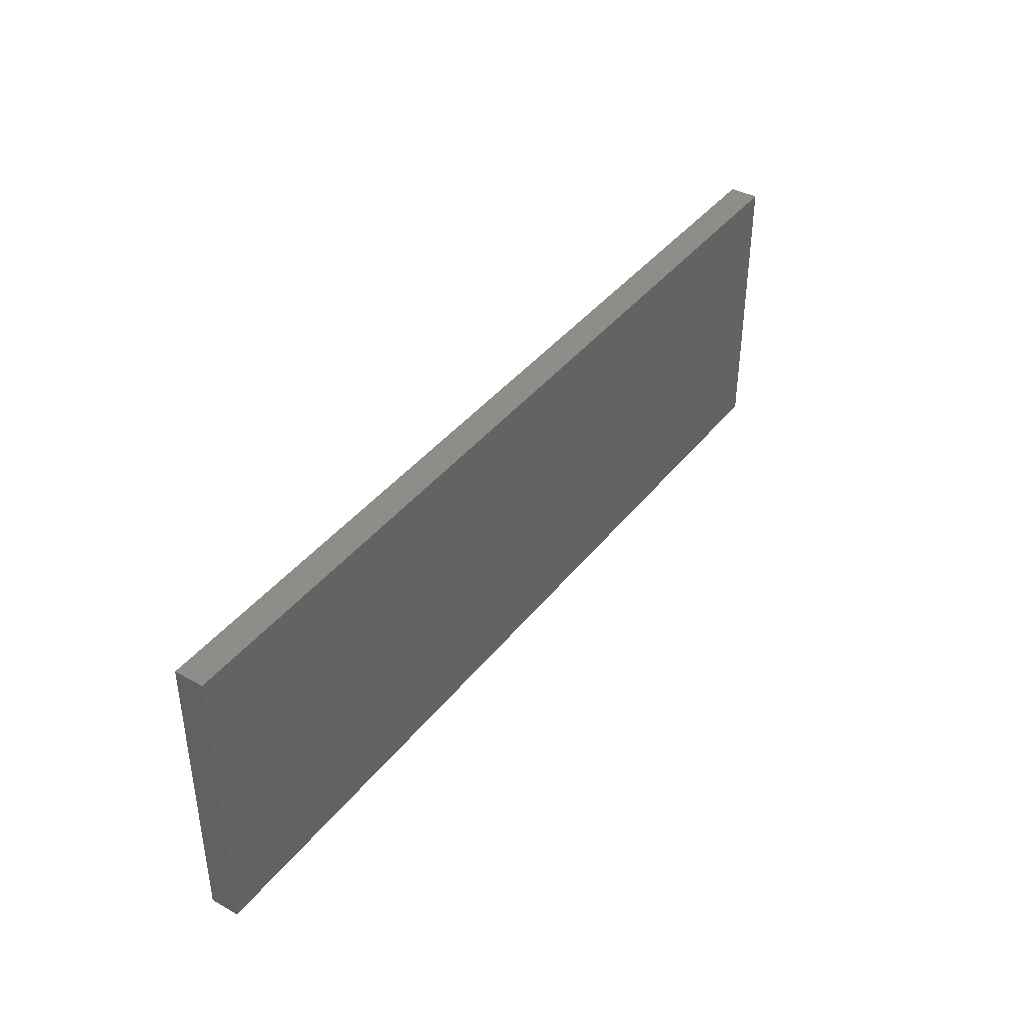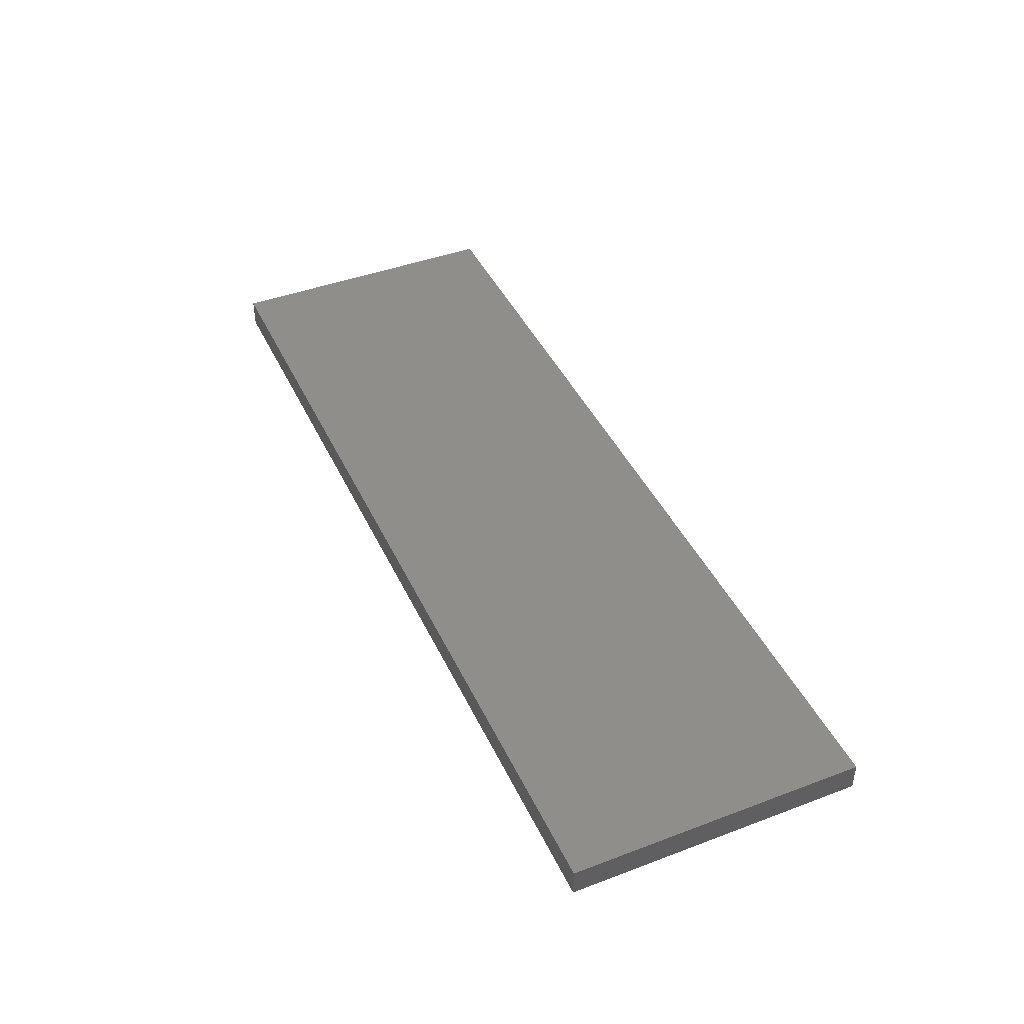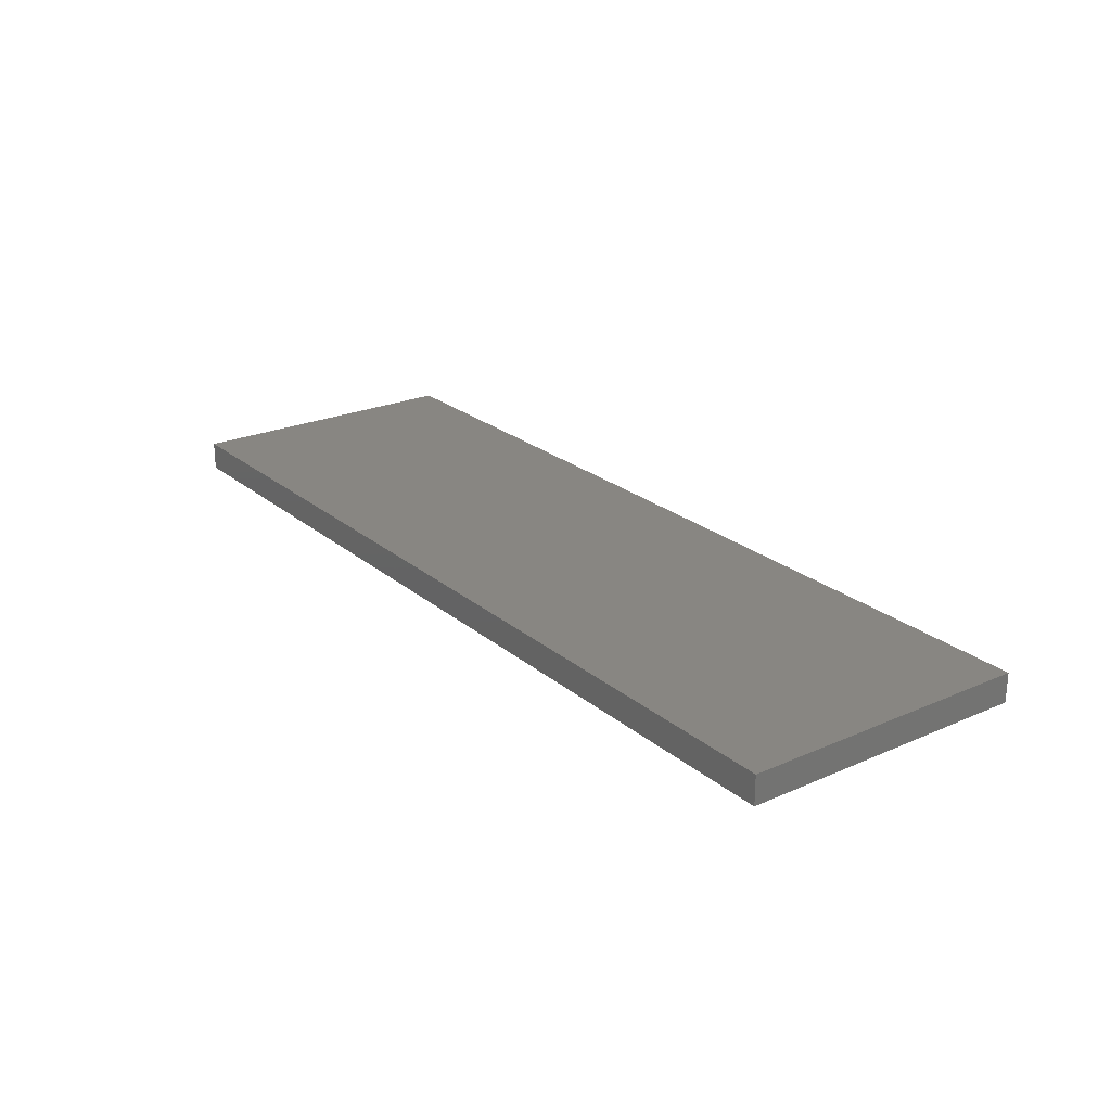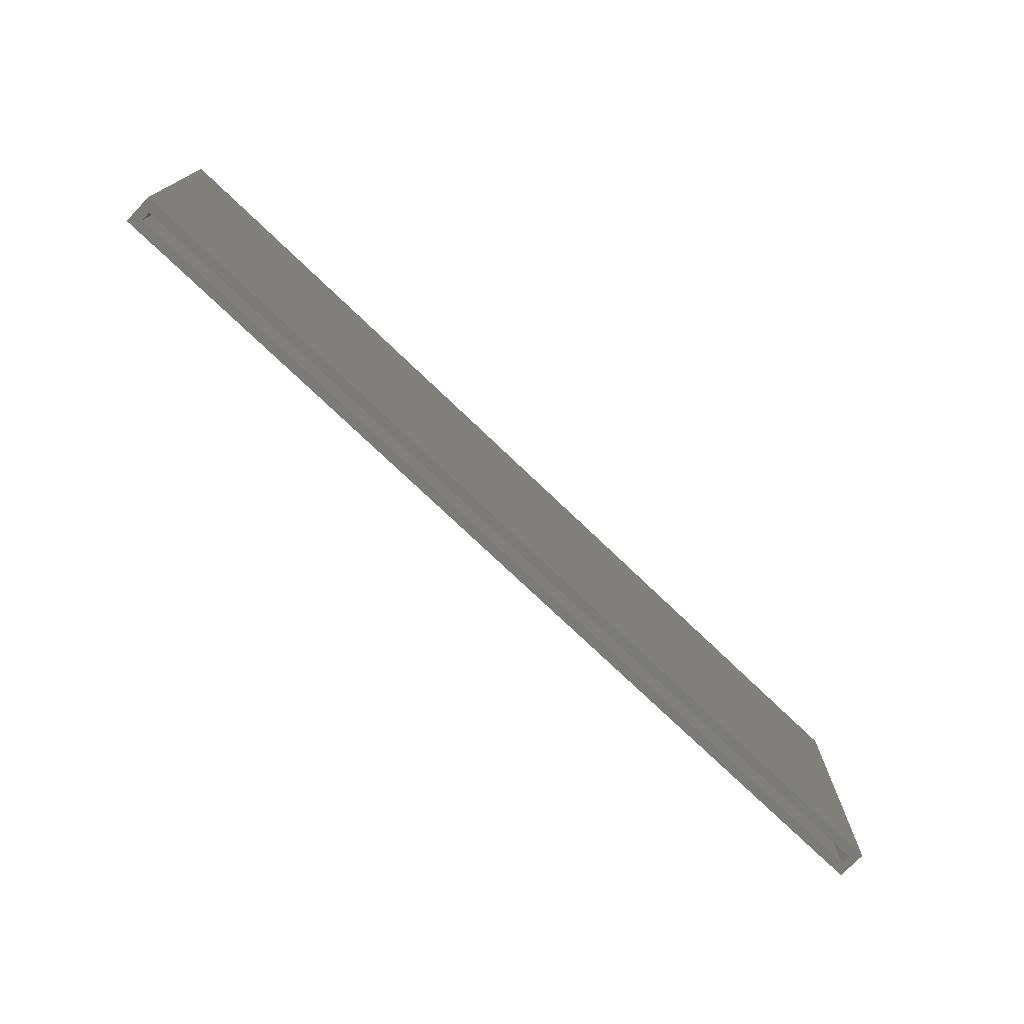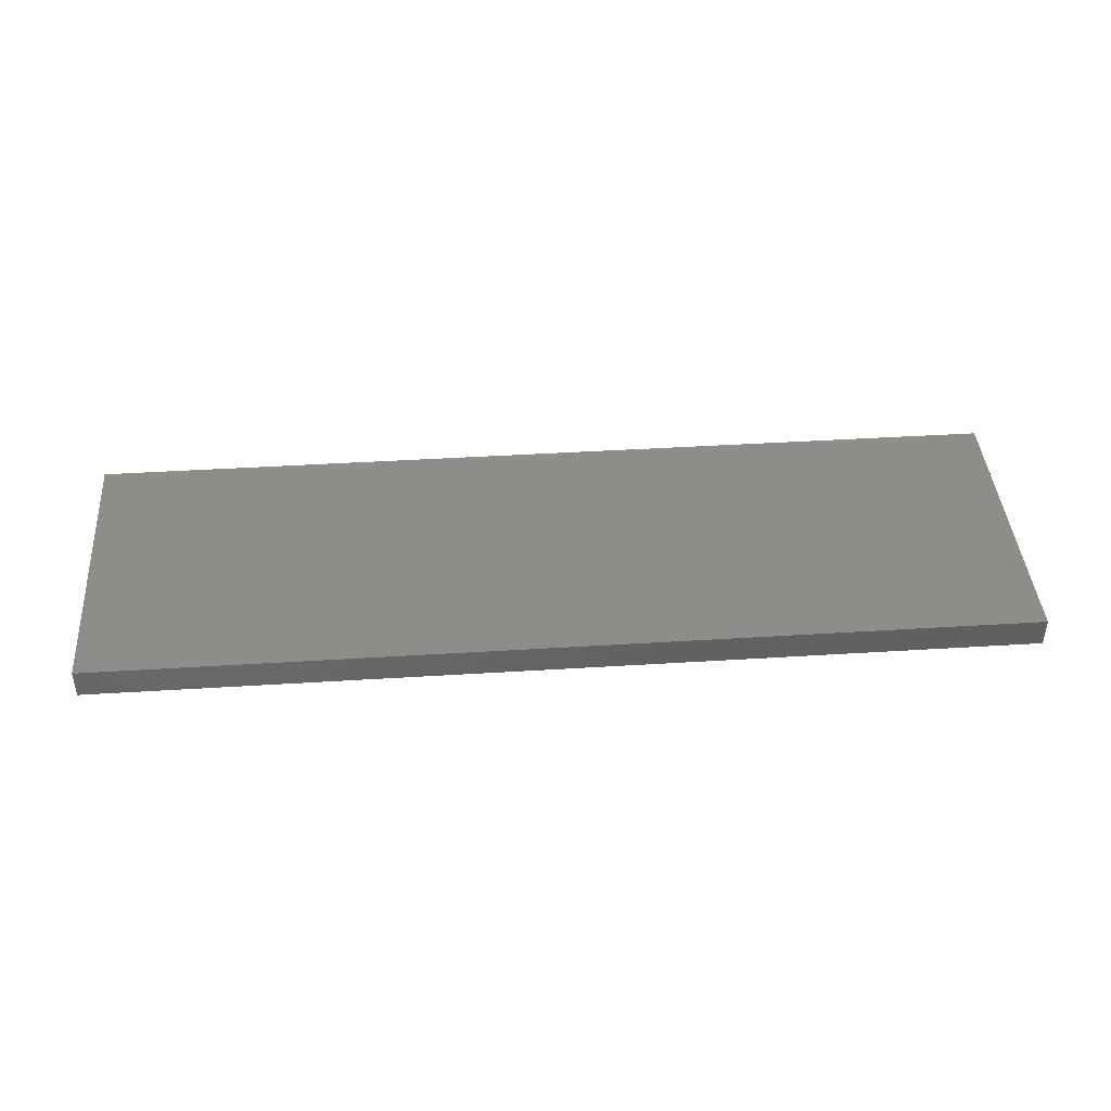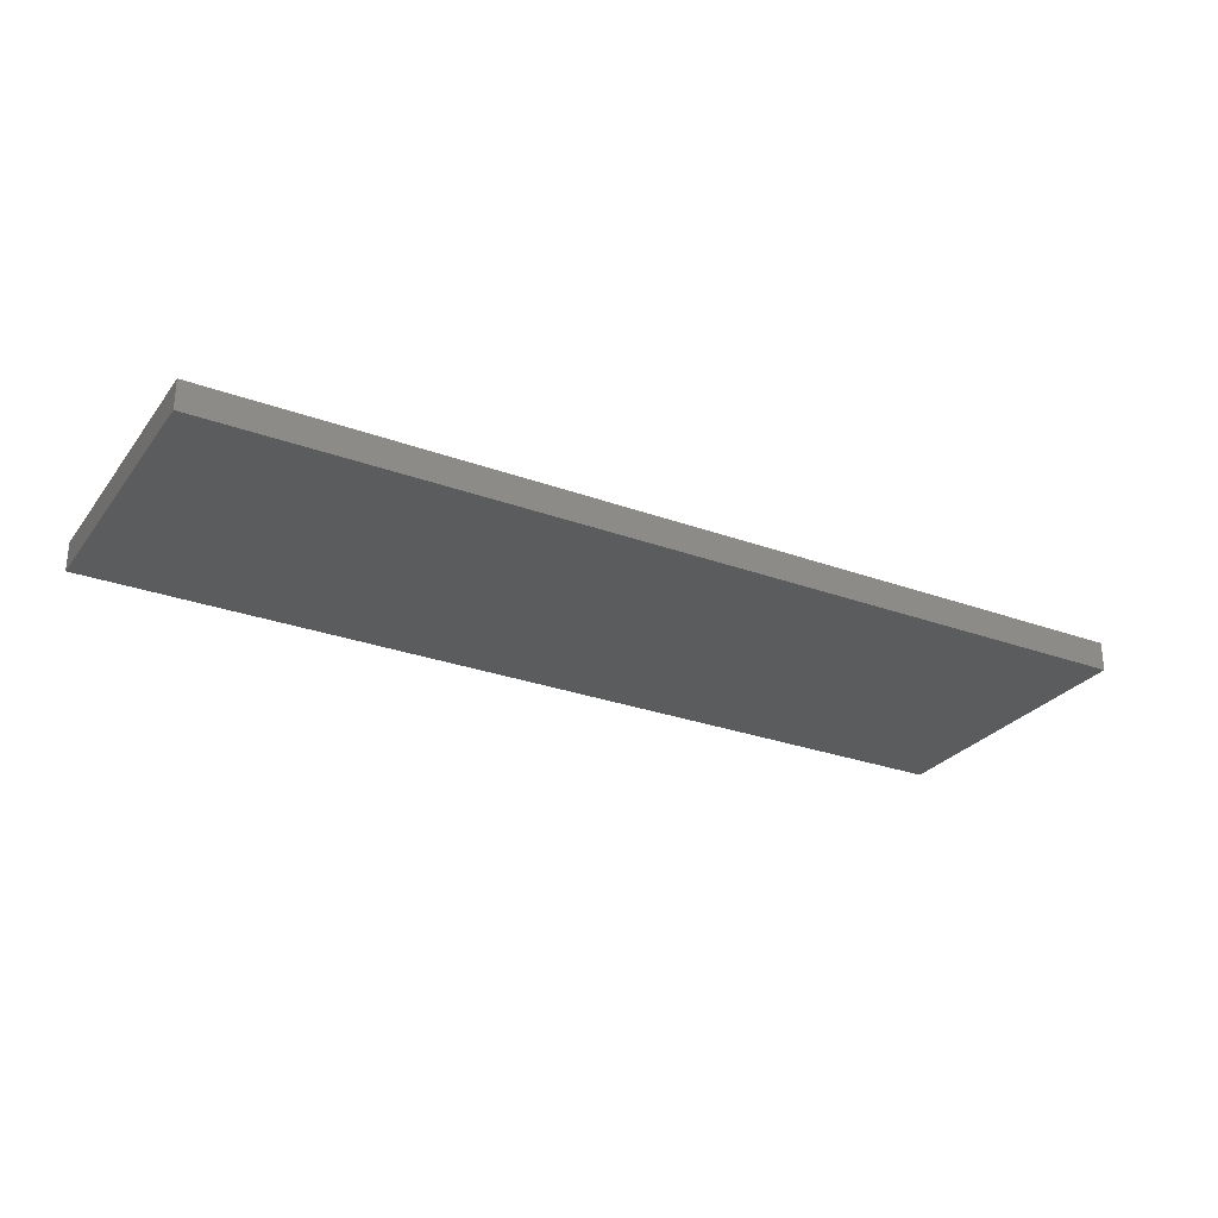
<metadata>
{"format":"stl","ext":"stl","renderer":"f3d","projection":"perspective","resolution":1024,"background":"white","views":[{"elev":40.0,"azim":124.2,"up":"+Z"},{"elev":43.2,"azim":66.0,"up":"+Y"},{"elev":23.6,"azim":53.7,"up":"+Y"},{"elev":-74.6,"azim":136.2,"up":"+Z"},{"elev":42.0,"azim":-4.3,"up":"+Y"},{"elev":-27.8,"azim":-29.2,"up":"+Y"}]}
</metadata>
<code>
# stl→obj: 16 verts, 28 faces
v 0.75 -0.04688 -0.2422
v 0.7344 -0.03125 -0.2422
v 0.7344 -0.01562 -0.2422
v -0.75 -0.04688 -0.2422
v -0.75 0 -0.2422
v -0.7344 -0.01562 -0.2422
v -0.7344 -0.03125 -0.2422
v 0.75 1.665e-16 -0.2422
v 0.7344 -0.03125 0.2159
v 0.7344 -0.01562 0.2159
v -0.7344 -0.03125 0.2159
v -0.7344 -0.01562 0.2159
v -0.75 -0.04688 0.2315
v 0.75 -0.04688 0.2315
v -0.75 2.629e-17 0.2315
v 0.75 1.928e-16 0.2315
f 1 2 3
f 4 5 6
f 4 6 7
f 4 7 2
f 4 2 1
f 6 5 3
f 3 5 8
f 3 8 1
f 2 9 3
f 3 9 10
f 11 7 12
f 12 7 6
f 12 6 10
f 10 6 3
f 11 9 7
f 7 9 2
f 9 11 10
f 10 11 12
f 4 1 13
f 13 1 14
f 5 15 8
f 8 15 16
f 13 15 4
f 4 15 5
f 14 16 13
f 13 16 15
f 1 8 14
f 14 8 16

</code>
